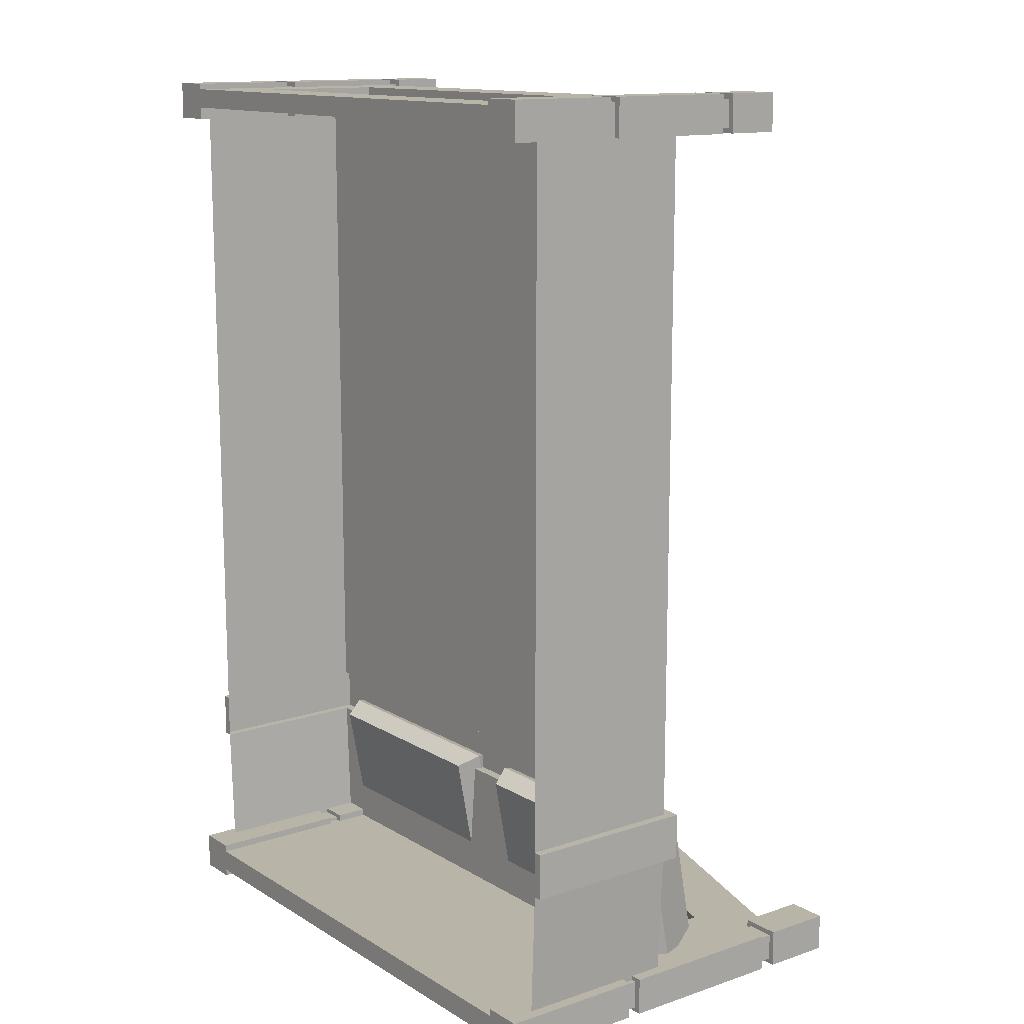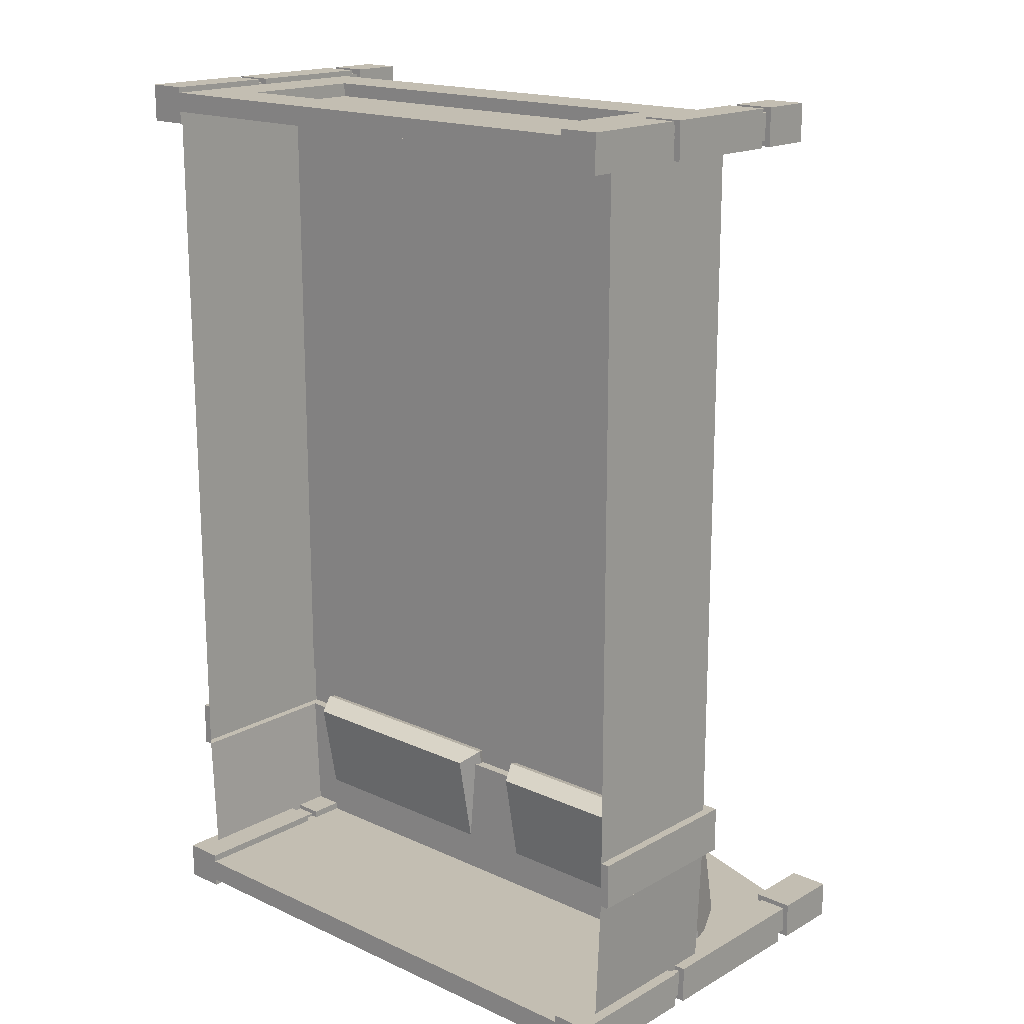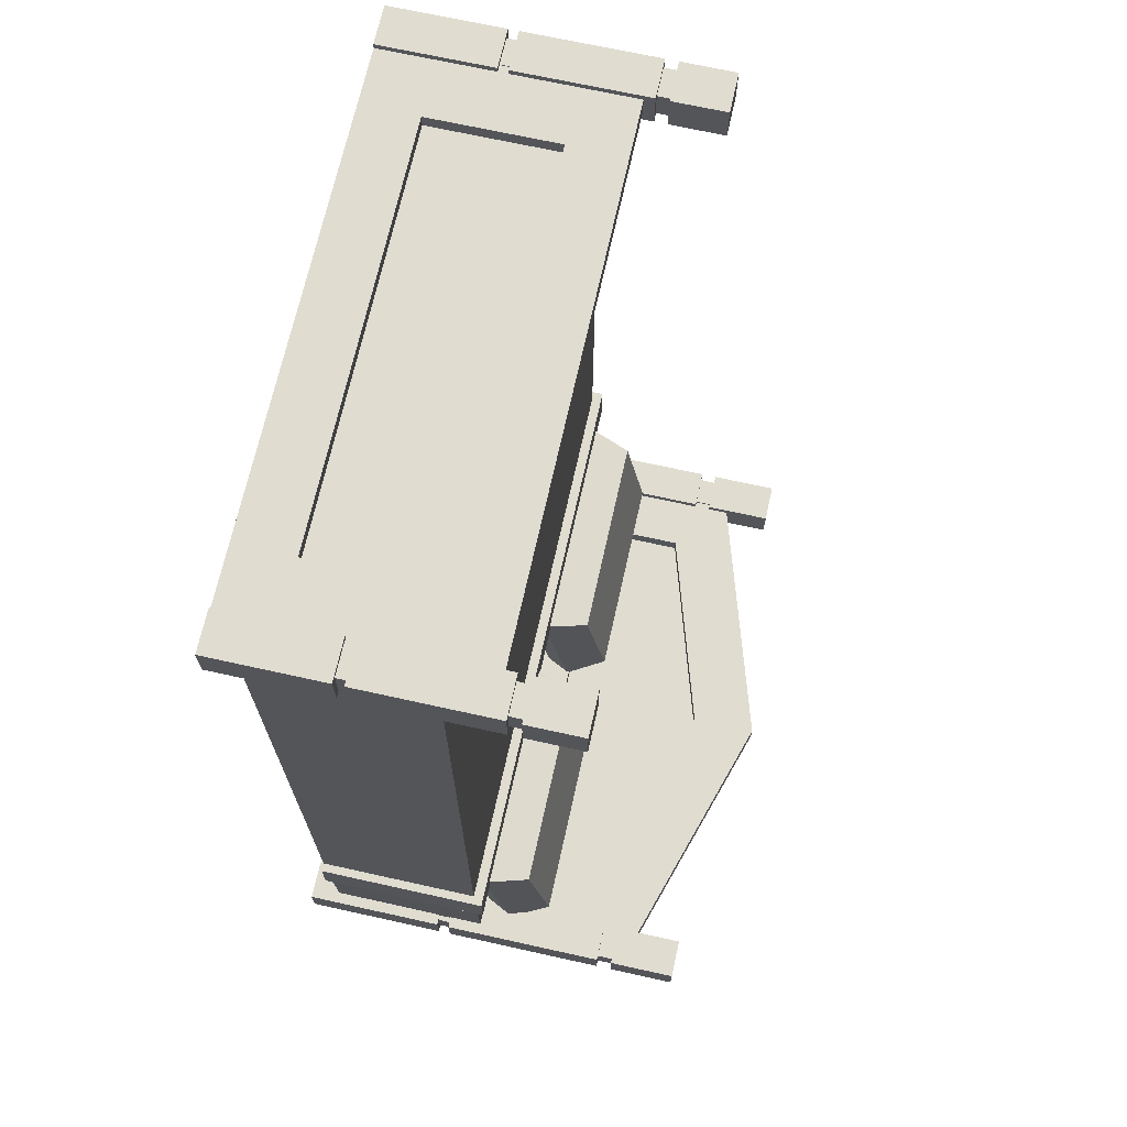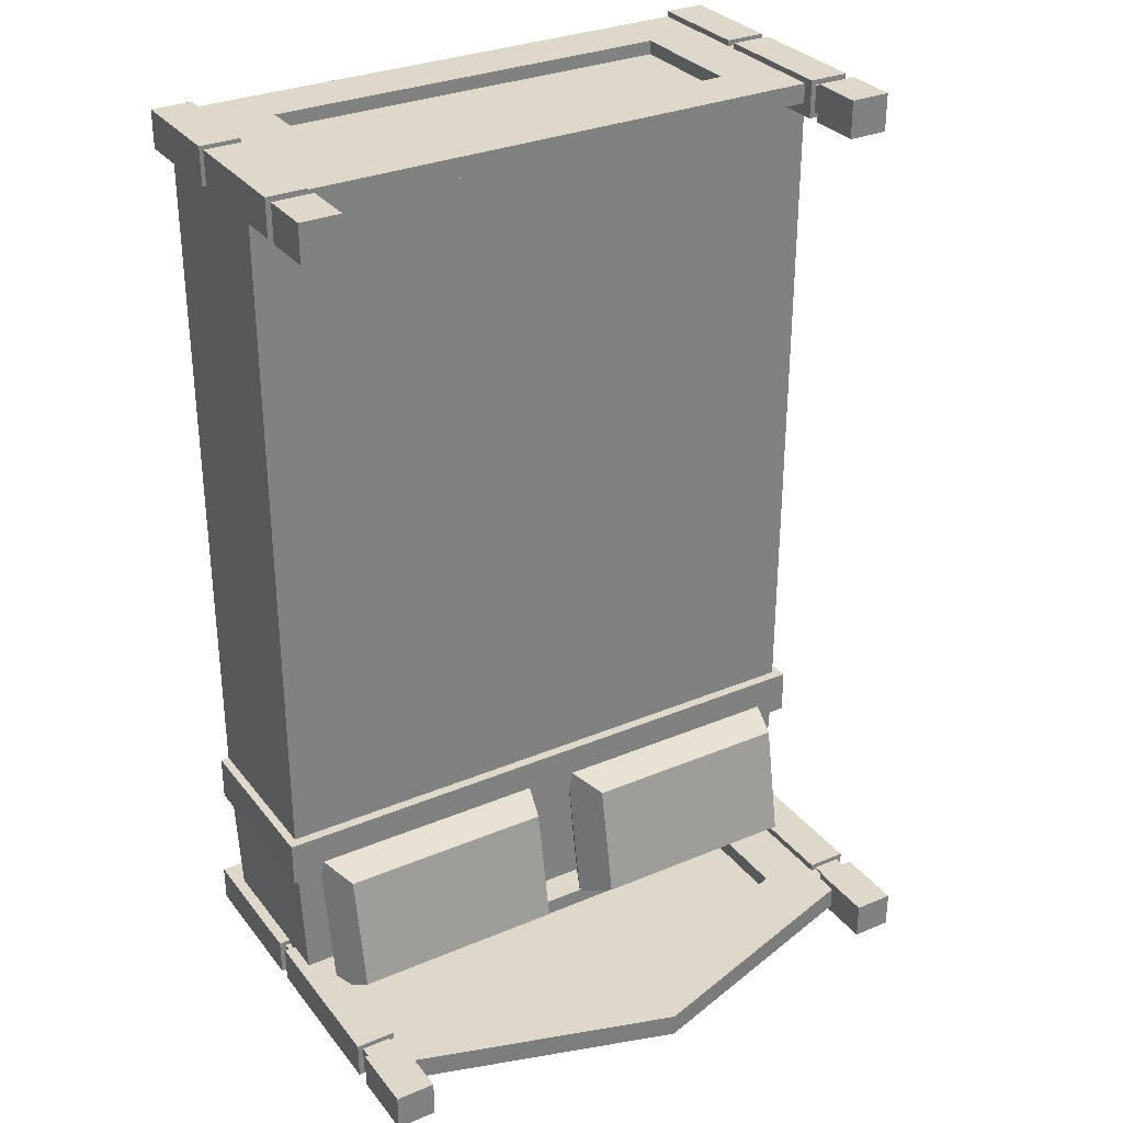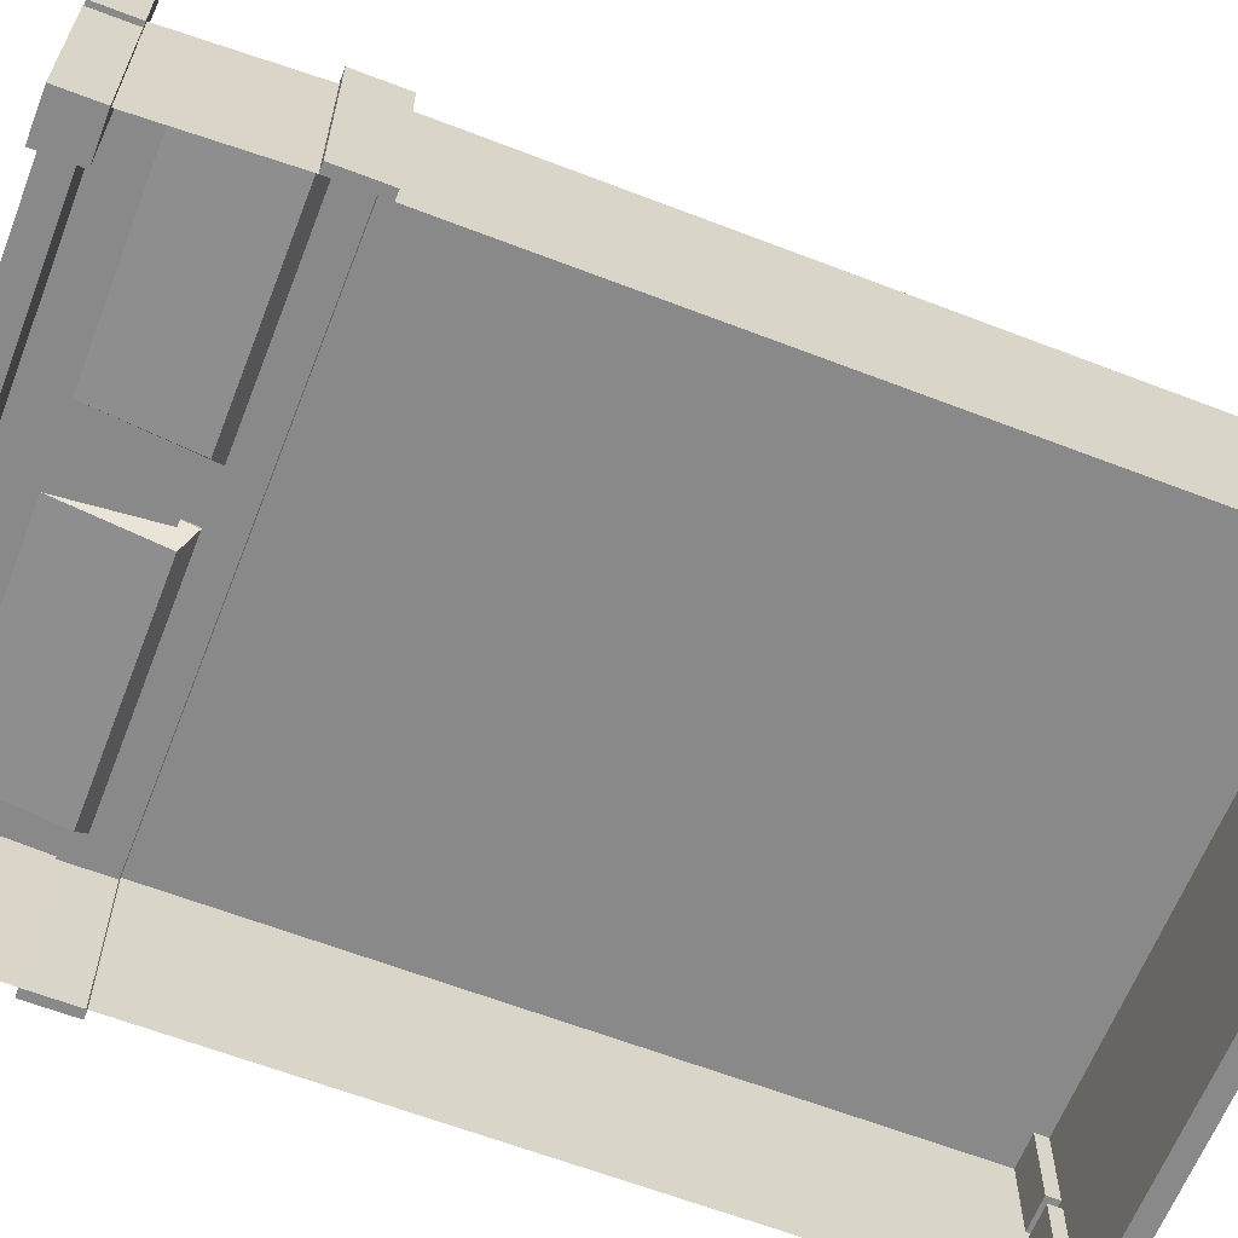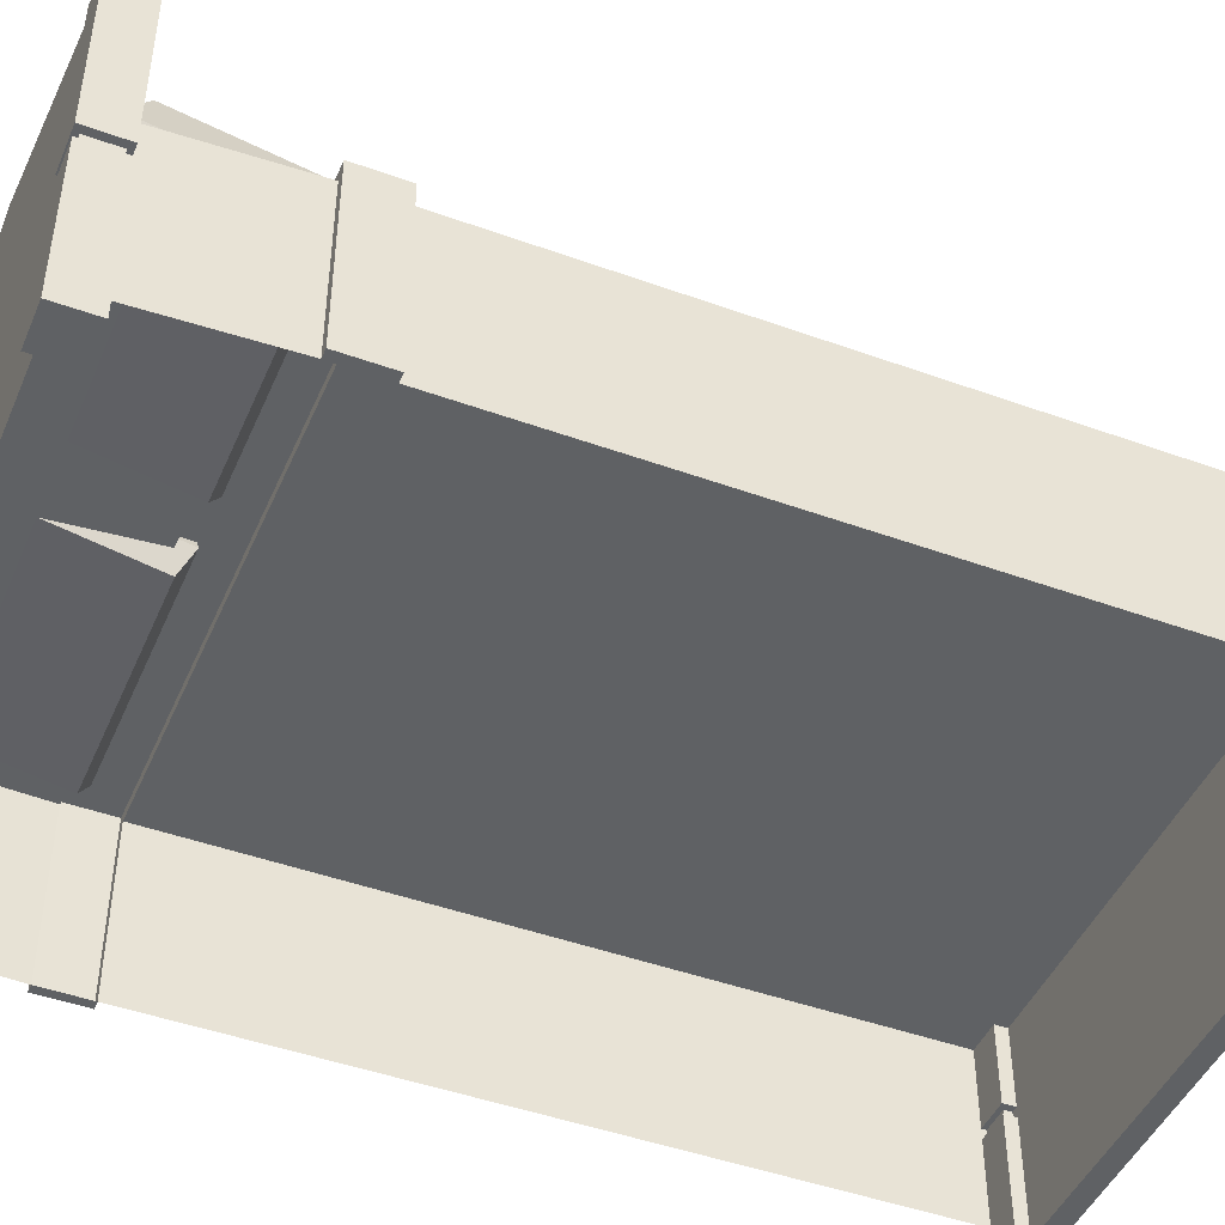
<metadata>
{"format":"obj","ext":"obj","renderer":"f3d","projection":"perspective","resolution":1024,"background":"white","views":[{"elev":13.3,"azim":52.9,"up":"+Z"},{"elev":17.3,"azim":42.2,"up":"+Z"},{"elev":69.6,"azim":102.5,"up":"+Z"},{"elev":31.0,"azim":149.0,"up":"+Z"},{"elev":-63.1,"azim":-111.3,"up":"+Y"},{"elev":-45.8,"azim":-112.6,"up":"+Y"}]}
</metadata>
<code>
v 0.1402 1.082 -1.578
v 1.504 1.082 -1.578
v 0.2238 1.34 -1.619
v 1.421 1.34 -1.619
v 0.2238 1.458 -2.261
v 1.421 1.458 -2.261
v 0.1402 1.232 -2.392
v 1.504 1.232 -2.392
v 1.443 1.103 -2.378
v 0.2017 1.103 -2.378
v 1.443 0.9662 -1.637
v 0.2017 0.9662 -1.637
v -1.49 1.082 -1.578
v -0.1265 1.082 -1.578
v -1.407 1.34 -1.619
v -0.21 1.34 -1.619
v -1.407 1.458 -2.261
v -0.21 1.458 -2.261
v -1.49 1.232 -2.392
v -0.1265 1.232 -2.392
v -0.188 1.103 -2.378
v -1.429 1.103 -2.378
v -0.188 0.9662 -1.637
v -1.429 0.9662 -1.637
v -1.484 0 -2.373
v 1.498 0 -2.373
v -1.484 2.009 -2.373
v 1.498 2.009 -2.373
v -1.484 2.009 -2.5
v 1.498 2.009 -2.5
v -1.484 0 -2.5
v 1.498 0 -2.5
v 0.00687 2.474 -2.373
v 0.00687 2.474 -2.5
v 0.00687 0 -2.5
v 0.00687 0 -2.373
v -1.148 1.242 -2.373
v 0.00687 1.242 -2.373
v 0.00687 2.098 -2.373
v -1.148 1.737 -2.373
v 1.162 1.242 -2.373
v 1.162 1.737 -2.373
v -1.148 1.242 -2.466
v 0.00687 1.242 -2.466
v 0.00687 2.098 -2.466
v -1.148 1.737 -2.466
v 1.162 1.242 -2.466
v 1.162 1.737 -2.466
v -1.484 0 2.471
v 1.498 0 2.471
v -1.484 1.302 2.471
v 1.498 1.302 2.471
v -1.484 1.302 2.364
v 1.498 1.302 2.364
v -1.484 0 2.364
v 1.498 0 2.364
v -1.117 0.3084 2.471
v 1.131 0.3084 2.471
v 1.131 0.9939 2.471
v -1.117 0.9939 2.471
v -1.117 0.3084 2.396
v 1.131 0.3084 2.396
v 1.131 0.9939 2.396
v -1.117 0.9939 2.396
v -1.584 0.4442 -2.458
v -1.617 0.4442 2.422
v -1.584 1.063 -2.458
v -1.617 1.063 2.422
v 1.597 1.063 -2.458
v 1.631 1.063 2.422
v 1.597 0.4442 -2.458
v 1.631 0.4442 2.422
v -1.652 0 -2.539
v -1.652 0 -2.333
v -1.652 2.287 -2.539
v -1.652 2.287 -2.333
v -1.432 2.287 -2.539
v -1.432 2.287 -2.333
v -1.432 0 -2.539
v -1.432 0 -2.333
v -1.652 0.8746 -2.539
v -1.652 0.8746 -2.333
v -1.432 0.8746 -2.333
v -1.432 0.8746 -2.539
v -1.652 0.8033 -2.539
v -1.652 0.8033 -2.333
v -1.432 0.8033 -2.333
v -1.432 0.8033 -2.539
v -1.616 0.8033 -2.513
v -1.616 0.8033 -2.358
v -1.616 0.8746 -2.358
v -1.616 0.8746 -2.513
v -1.469 0.8033 -2.358
v -1.469 0.8746 -2.358
v -1.469 0.8746 -2.513
v -1.469 0.8033 -2.513
v 1.445 0 -2.539
v 1.445 0 -2.333
v 1.445 2.287 -2.539
v 1.445 2.287 -2.333
v 1.665 2.287 -2.539
v 1.665 2.287 -2.333
v 1.665 0 -2.539
v 1.665 0 -2.333
v 1.665 0.8746 -2.539
v 1.665 0.8746 -2.333
v 1.445 0.8746 -2.333
v 1.445 0.8746 -2.539
v 1.665 0.8033 -2.539
v 1.445 0.8033 -2.539
v 1.445 0.8033 -2.333
v 1.665 0.8033 -2.333
v 1.482 0.8033 -2.513
v 1.482 0.8033 -2.358
v 1.482 0.8746 -2.358
v 1.482 0.8746 -2.513
v 1.63 0.8746 -2.513
v 1.63 0.8746 -2.358
v 1.63 0.8033 -2.358
v 1.63 0.8033 -2.513
v 1.445 0 2.297
v 1.445 0 2.502
v 1.445 1.712 2.297
v 1.445 1.712 2.502
v 1.665 1.712 2.297
v 1.665 1.712 2.502
v 1.665 0 2.297
v 1.665 0 2.502
v 1.445 0.6546 2.297
v 1.445 0.6546 2.502
v 1.665 0.6546 2.502
v 1.665 0.6546 2.297
v 1.445 0.6013 2.297
v 1.445 0.6013 2.502
v 1.665 0.6013 2.502
v 1.665 0.6013 2.297
v 1.482 0.6013 2.322
v 1.482 0.6013 2.477
v 1.482 0.6546 2.477
v 1.482 0.6546 2.322
v 1.63 0.6013 2.477
v 1.63 0.6546 2.477
v 1.63 0.6546 2.322
v 1.63 0.6013 2.322
v -1.652 0 2.297
v -1.652 0 2.502
v -1.652 1.712 2.297
v -1.652 1.712 2.502
v -1.432 1.712 2.297
v -1.432 1.712 2.502
v -1.432 0 2.297
v -1.432 0 2.502
v -1.652 0.6546 2.297
v -1.652 0.6546 2.502
v -1.432 0.6546 2.502
v -1.432 0.6546 2.297
v -1.652 0.6013 2.297
v -1.652 0.6013 2.502
v -1.432 0.6013 2.502
v -1.432 0.6013 2.297
v -1.616 0.6013 2.322
v -1.616 0.6013 2.477
v -1.616 0.6546 2.477
v -1.616 0.6546 2.322
v -1.469 0.6013 2.477
v -1.469 0.6546 2.477
v -1.469 0.6546 2.322
v -1.469 0.6013 2.322
v -1.652 1.905 -2.333
v -1.652 1.905 -2.539
v -1.432 1.905 -2.539
v -1.432 1.905 -2.333
v 1.445 1.905 -2.333
v 1.445 1.905 -2.539
v 1.665 1.905 -2.539
v 1.665 1.905 -2.333
v 1.445 1.426 2.297
v 1.665 1.426 2.297
v 1.665 1.426 2.502
v 1.445 1.426 2.502
v -1.652 1.426 2.297
v -1.432 1.426 2.297
v -1.432 1.426 2.502
v -1.652 1.426 2.502
v -1.432 1.359 2.297
v -1.652 1.359 2.297
v -1.652 1.359 2.502
v -1.432 1.359 2.502
v 1.665 1.359 2.297
v 1.445 1.359 2.297
v 1.445 1.359 2.502
v 1.665 1.359 2.502
v -1.432 1.815 -2.539
v -1.652 1.815 -2.539
v -1.652 1.815 -2.333
v -1.432 1.815 -2.333
v 1.665 1.815 -2.539
v 1.445 1.815 -2.539
v 1.445 1.815 -2.333
v 1.665 1.815 -2.333
v -1.621 1.815 -2.51
v -1.621 1.815 -2.361
v -1.621 1.905 -2.361
v -1.621 1.905 -2.51
v -1.462 1.905 -2.51
v -1.462 1.905 -2.361
v -1.462 1.815 -2.361
v -1.462 1.815 -2.51
v 1.635 1.905 -2.51
v 1.635 1.905 -2.361
v 1.635 1.815 -2.361
v 1.635 1.815 -2.51
v 1.476 1.815 -2.361
v 1.476 1.905 -2.361
v 1.476 1.815 -2.51
v 1.476 1.905 -2.51
v 1.476 1.359 2.325
v 1.476 1.359 2.474
v 1.476 1.426 2.474
v 1.476 1.426 2.325
v 1.635 1.426 2.325
v 1.635 1.426 2.474
v 1.635 1.359 2.474
v 1.635 1.359 2.325
v -1.621 1.359 2.325
v -1.621 1.359 2.474
v -1.621 1.426 2.474
v -1.621 1.426 2.325
v -1.462 1.426 2.325
v -1.462 1.426 2.474
v -1.462 1.359 2.474
v -1.462 1.359 2.325
v 1.631 0.161 2.422
v 1.597 0.161 -2.458
v -1.617 0.161 2.422
v -1.584 0.161 -2.458
v -1.617 0.161 -1.409
v -1.617 0.4442 -1.409
v -1.617 1.063 -1.409
v 1.631 1.063 -1.409
v 1.631 0.4442 -1.409
v 1.631 0.161 -1.409
v -1.617 0.161 -1.662
v -1.617 0.4442 -1.662
v -1.617 1.063 -1.662
v 1.631 1.063 -1.662
v 1.631 0.4442 -1.662
v 1.631 0.161 -1.662
v -1.664 0.161 -1.409
v -1.664 0.4442 -1.409
v -1.664 0.4442 -1.662
v -1.664 0.161 -1.662
v -1.664 1.119 -1.662
v -1.664 1.119 -1.409
v 1.678 1.119 -1.662
v 1.678 1.119 -1.409
v 1.678 0.4442 -1.662
v 1.678 0.4442 -1.409
v 1.678 0.161 -1.662
v 1.678 0.161 -1.409
f 1 2 4 3
f 3 4 6 5
f 5 6 8 7
f 10 9 11 12
f 2 8 6 4
f 7 1 3 5
f 7 8 9 10
f 8 2 11 9
f 2 1 12 11
f 1 7 10 12
f 13 14 16 15
f 15 16 18 17
f 17 18 20 19
f 22 21 23 24
f 14 20 18 16
f 19 13 15 17
f 19 20 21 22
f 20 14 23 21
f 14 13 24 23
f 13 19 22 24
f 43 44 45 46
f 27 33 34 29
f 29 34 35 31
f 31 35 36 25
f 26 32 30 28
f 31 25 27 29
f 34 33 28 30
f 35 34 30 32
f 36 35 32 26
f 45 44 47 48
f 25 36 38 37
f 33 27 40 39
f 27 25 37 40
f 36 26 41 38
f 26 28 42 41
f 28 33 39 42
f 37 38 44 43
f 39 40 46 45
f 40 37 43 46
f 38 41 47 44
f 41 42 48 47
f 42 39 45 48
f 61 62 63 64
f 51 52 54 53
f 53 54 56 55
f 55 56 50 49
f 50 56 54 52
f 55 49 51 53
f 49 50 58 57
f 50 52 59 58
f 52 51 60 59
f 51 49 57 60
f 57 58 62 61
f 58 59 63 62
f 59 60 64 63
f 60 57 61 64
f 65 244 245 67
f 67 245 246 69
f 69 246 247 71
f 201 202 203 204
f 75 76 78 77
f 205 206 207 208
f 79 80 74 73
f 202 207 206 203
f 208 201 204 205
f 89 90 91 92
f 90 93 94 91
f 95 94 93 96
f 96 89 92 95
f 73 74 86 85
f 74 80 87 86
f 88 87 80 79
f 79 73 85 88
f 85 86 90 89
f 82 81 92 91
f 86 87 93 90
f 83 82 91 94
f 84 83 94 95
f 87 88 96 93
f 88 85 89 96
f 81 84 95 92
f 113 114 115 116
f 99 100 102 101
f 117 118 119 120
f 103 104 98 97
f 114 119 118 115
f 120 113 116 117
f 209 210 211 212
f 213 211 210 214
f 215 213 214 216
f 212 215 216 209
f 103 97 110 109
f 97 98 111 110
f 98 104 112 111
f 109 112 104 103
f 110 111 114 113
f 107 108 116 115
f 105 106 118 117
f 112 109 120 119
f 111 112 119 114
f 106 107 115 118
f 109 110 113 120
f 108 105 117 116
f 217 218 219 220
f 123 124 126 125
f 221 222 223 224
f 127 128 122 121
f 218 223 222 219
f 224 217 220 221
f 137 138 139 140
f 138 141 142 139
f 143 142 141 144
f 144 137 140 143
f 121 122 134 133
f 122 128 135 134
f 136 135 128 127
f 127 121 133 136
f 133 134 138 137
f 130 129 140 139
f 134 135 141 138
f 131 130 139 142
f 132 131 142 143
f 135 136 144 141
f 136 133 137 144
f 129 132 143 140
f 225 226 227 228
f 147 148 150 149
f 229 230 231 232
f 151 152 146 145
f 226 231 230 227
f 232 225 228 229
f 161 162 163 164
f 162 165 166 163
f 167 166 165 168
f 168 161 164 167
f 145 146 158 157
f 146 152 159 158
f 160 159 152 151
f 151 145 157 160
f 157 158 162 161
f 154 153 164 163
f 158 159 165 162
f 155 154 163 166
f 156 155 166 167
f 159 160 168 165
f 160 157 161 168
f 153 156 167 164
f 170 169 76 75
f 171 170 75 77
f 77 78 172 171
f 169 172 78 76
f 174 173 100 99
f 175 174 99 101
f 101 102 176 175
f 173 176 102 100
f 178 177 123 125
f 125 126 179 178
f 180 179 126 124
f 177 180 124 123
f 182 181 147 149
f 149 150 183 182
f 184 183 150 148
f 181 184 148 147
f 156 153 186 185
f 153 154 187 186
f 154 155 188 187
f 185 188 155 156
f 132 129 190 189
f 129 130 191 190
f 130 131 192 191
f 189 192 131 132
f 84 81 194 193
f 81 82 195 194
f 82 83 196 195
f 193 196 83 84
f 105 108 198 197
f 108 107 199 198
f 107 106 200 199
f 197 200 106 105
f 194 195 202 201
f 169 170 204 203
f 171 172 206 205
f 196 193 208 207
f 195 196 207 202
f 172 169 203 206
f 193 194 201 208
f 170 171 205 204
f 175 176 210 209
f 200 197 212 211
f 199 200 211 213
f 176 173 214 210
f 198 199 213 215
f 173 174 216 214
f 197 198 215 212
f 174 175 209 216
f 190 191 218 217
f 180 177 220 219
f 178 179 222 221
f 192 189 224 223
f 191 192 223 218
f 179 180 219 222
f 189 190 217 224
f 177 178 221 220
f 186 187 226 225
f 184 181 228 227
f 182 183 230 229
f 188 185 232 231
f 187 188 231 226
f 183 184 227 230
f 185 186 225 232
f 181 182 229 228
f 71 247 248 234
f 243 244 65 236
f 66 238 237 235
f 239 238 66 68
f 240 239 68 70
f 241 240 70 72
f 242 241 72 233
f 249 250 251 252
f 253 251 250 254
f 255 253 254 256
f 257 255 256 258
f 259 257 258 260
f 237 238 250 249
f 244 243 252 251
f 243 237 249 252
f 245 244 251 253
f 238 239 254 250
f 246 245 253 255
f 239 240 256 254
f 247 246 255 257
f 240 241 258 256
f 248 247 257 259
f 241 242 260 258
f 242 248 259 260

</code>
